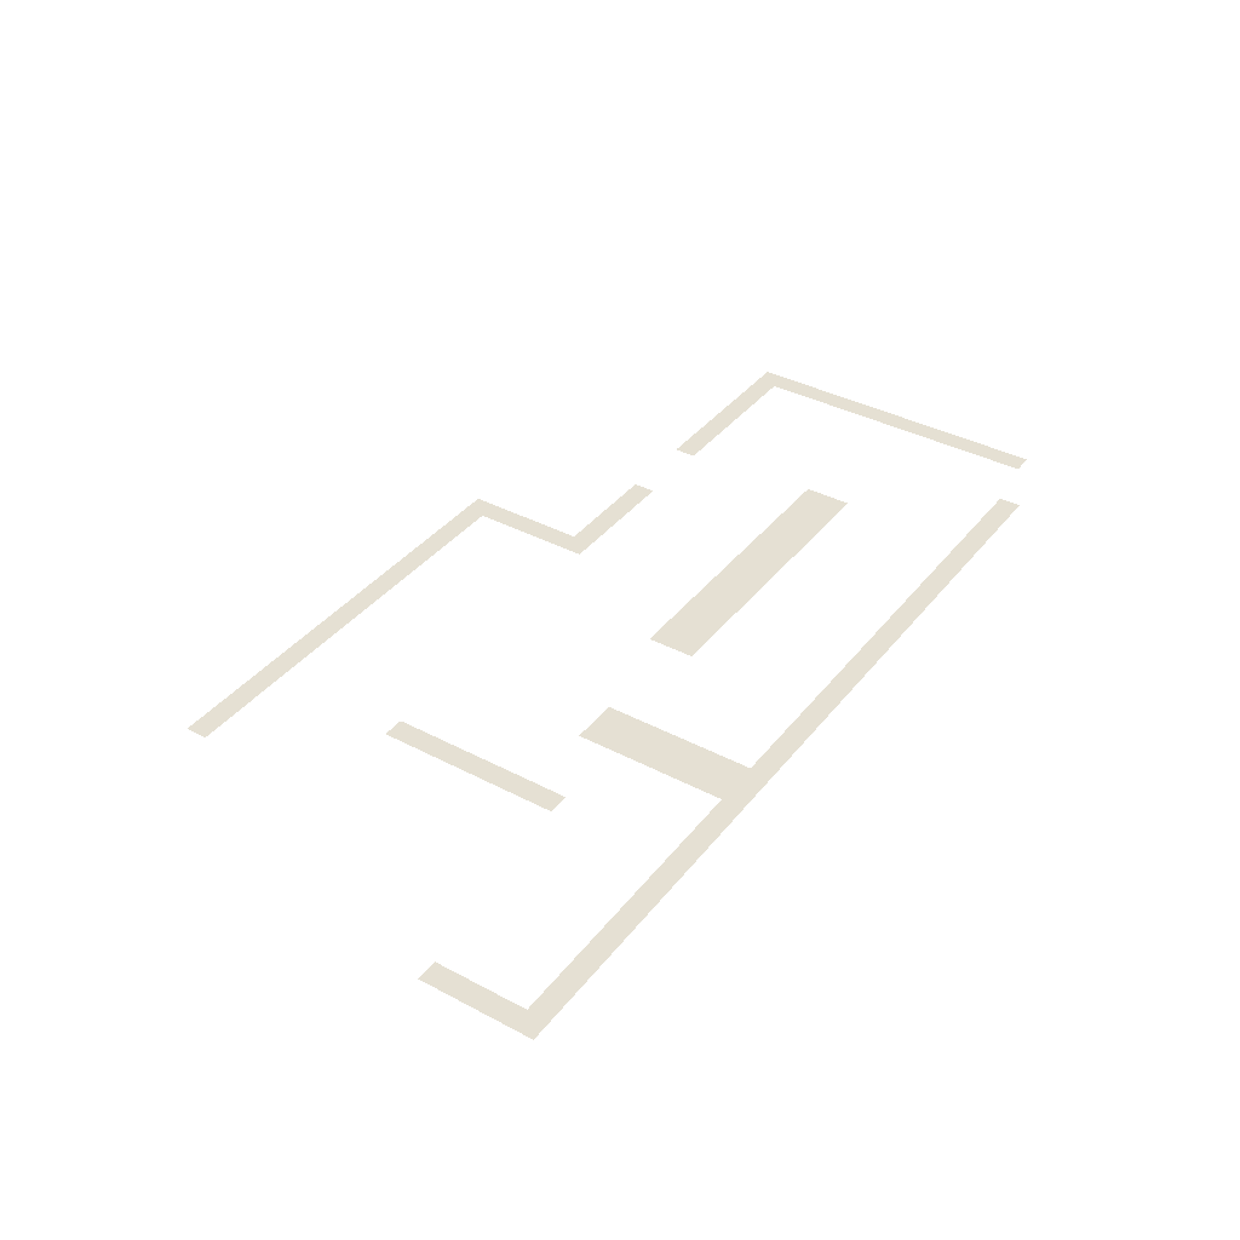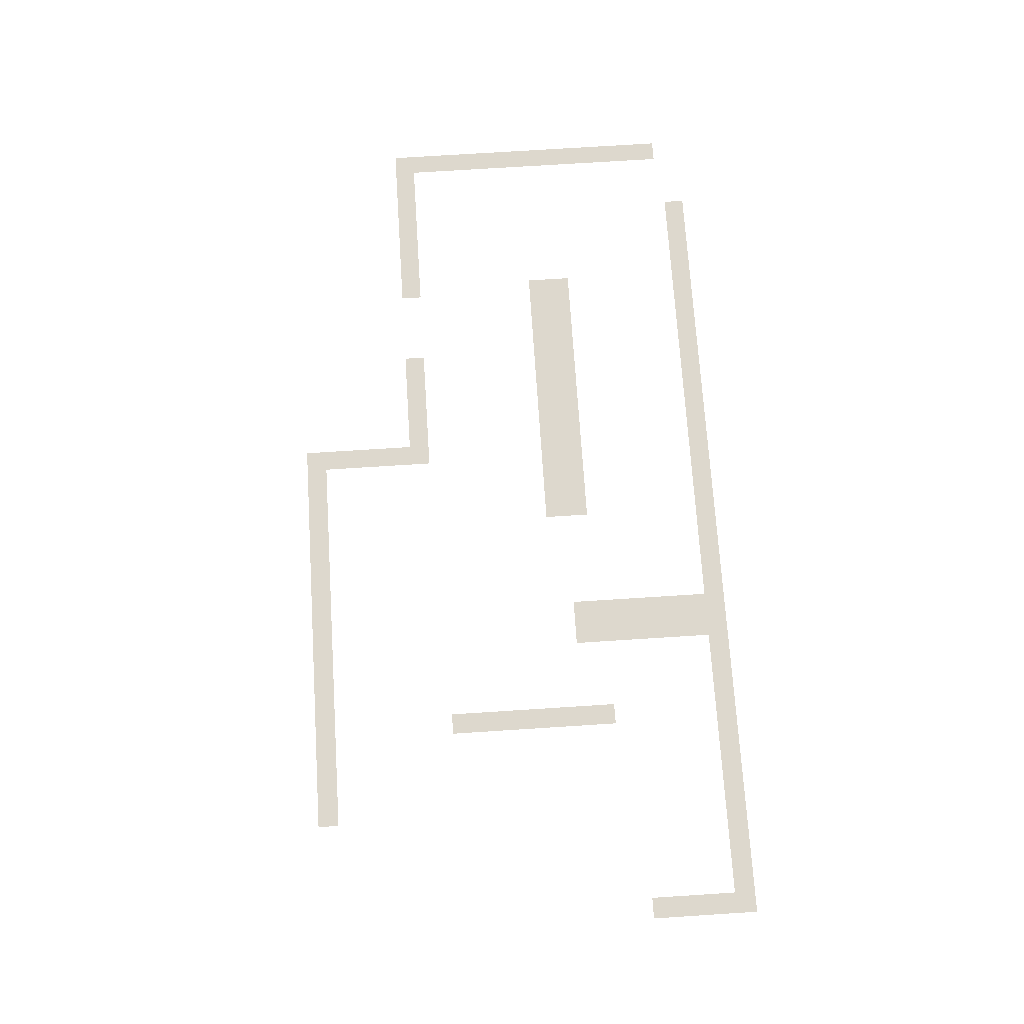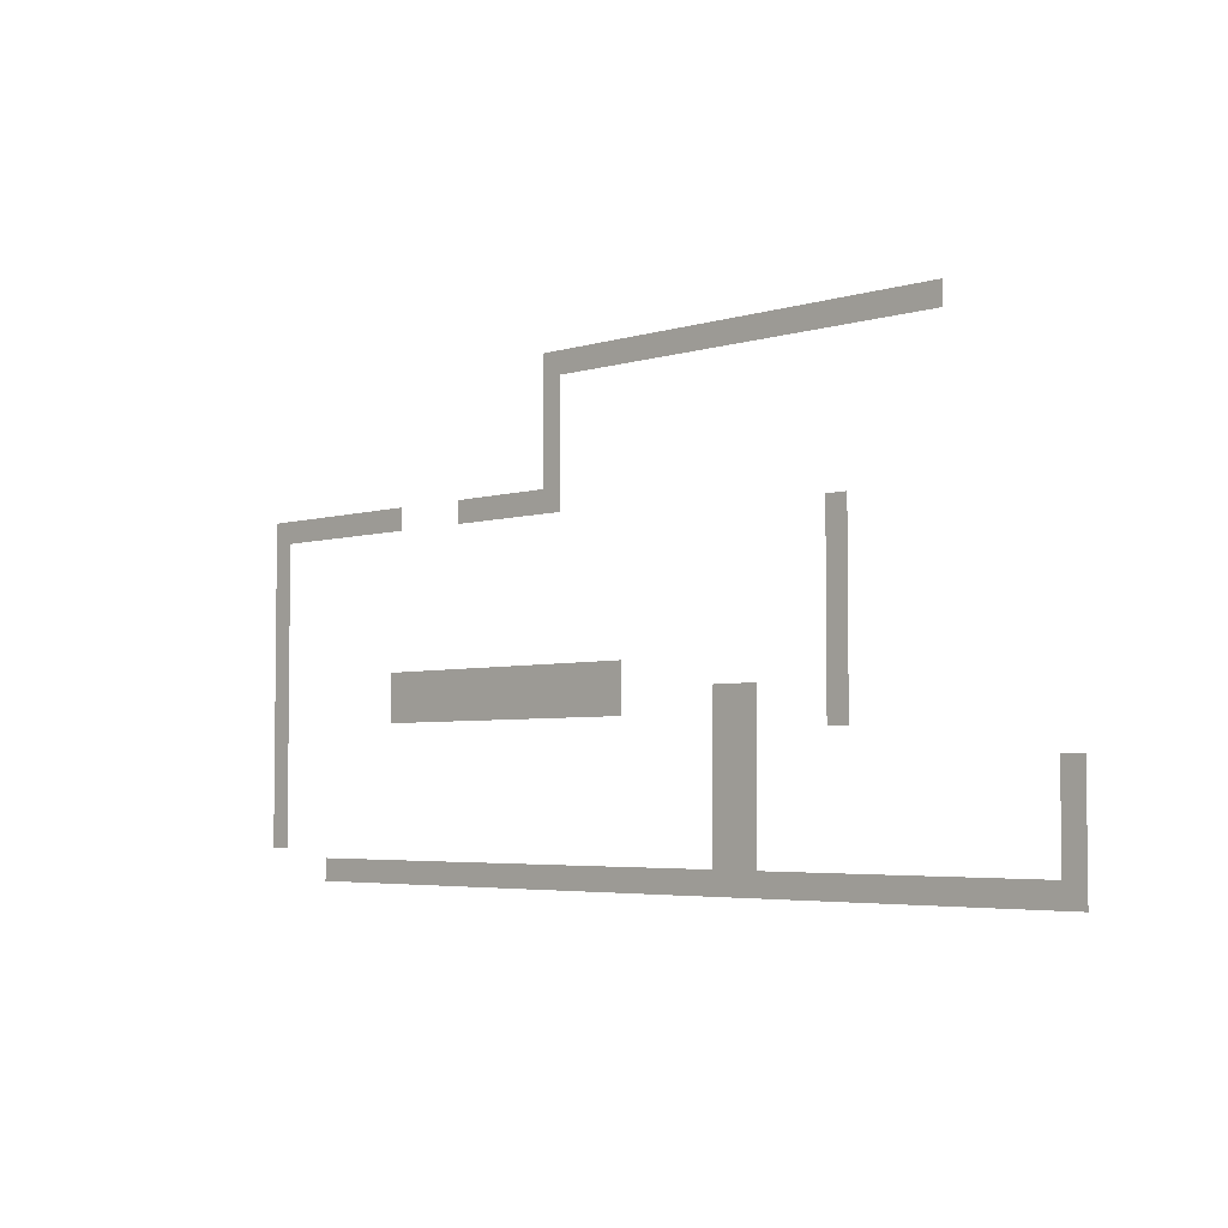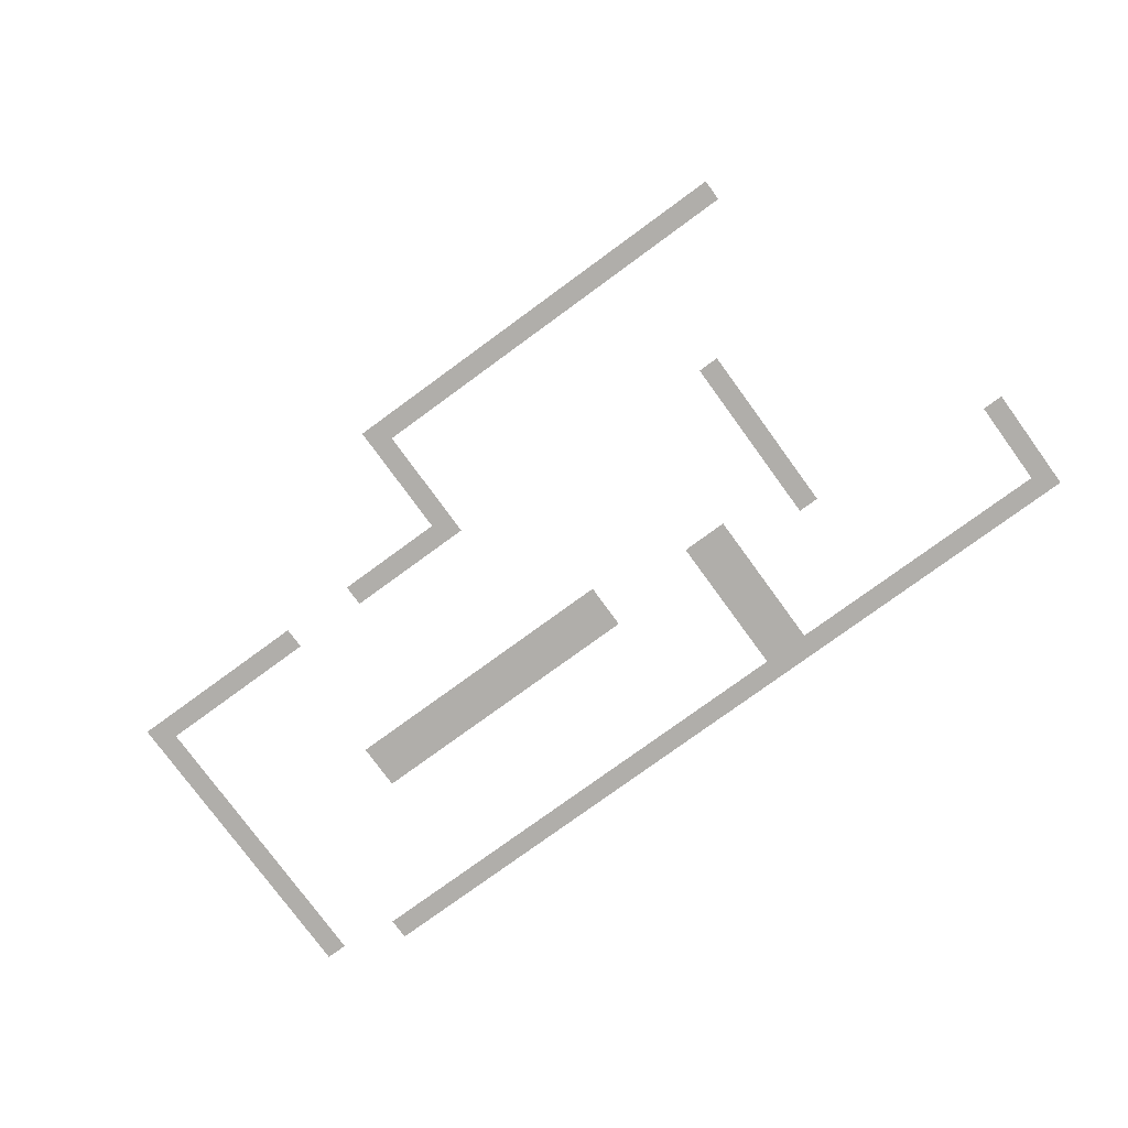
<metadata>
{"format":"obj","ext":"obj","renderer":"f3d","projection":"perspective","resolution":1024,"background":"white","views":[{"elev":38.0,"azim":123.8,"up":"+Y"},{"elev":72.1,"azim":86.3,"up":"+Y"},{"elev":-4.3,"azim":44.8,"up":"+Z"},{"elev":-77.9,"azim":36.1,"up":"+Y"}]}
</metadata>
<code>
v  -3.428 0.5179 9.429
v  13.54 0.5179 9.429
v  13.54 0.5179 8.579
v  -2.578 0.5179 8.579
g Object012
f 1 2 3 4
v  -2.578 0.5179 3.891
v  -2.578 0.518 8.579
v  -3.428 0.518 9.428
v  -3.428 0.5179 4.74
g Object013
f 8 7 6 5
v  -7.799 0.5179 4.74
v  -3.428 0.5179 4.74
v  -2.578 0.5179 3.891
v  -7.798 0.5179 3.891
g Object014
f 9 10 11 12
v  -17.44 0.5179 3.891
v  -10.86 0.518 3.891
v  -10.86 0.518 4.74
v  -18.29 0.5179 4.74
g Object015
f 16 15 14 13
v  -18.29 0.5179 -7.685
v  -18.29 0.5179 4.74
v  -17.44 0.5179 3.891
v  -17.44 0.5179 -7.685
g Object016
f 17 18 19 20
v  17.41 0.5179 -8.004
v  -15.11 0.518 -8.004
v  -15.11 0.518 -8.853
v  18.26 0.5179 -8.853
g Object017
f 24 23 22 21
v  5.283 0.5179 -2.17
v  5.283 0.5179 -8.004
v  4.347 0.5179 -8.004
v  4.347 0.5179 -2.17
g Object018
f 25 26 27 28
v  9.895 0.5179 3.488
v  9.895 0.5179 -3.585
v  9.046 0.5179 -3.585
v  9.046 0.5179 3.488
g Object019
f 29 30 31 32
v  18.26 0.5179 -4.505
v  18.26 0.5179 -8.853
v  17.41 0.5179 -8.004
v  17.41 0.5179 -4.505
g Object020
f 33 34 35 36
v  -11.41 0.5179 -2.163
v  0.3217 0.5179 -2.163
v  0.3217 0.5179 -3.081
v  -11.41 0.5179 -3.081
g Object021
f 37 38 39 40
v  5.283 0.5179 -8.004
v  5.283 0.5179 -2.17
v  6.218 0.5179 -2.17
v  6.218 0.5179 -8.004
g Object038
f 41 42 43 44
v  0.3217 0.5179 -2.163
v  -11.41 0.5179 -2.163
v  -11.41 0.5179 -1.246
v  0.3217 0.5179 -1.246
g Object039
f 45 46 47 48

</code>
